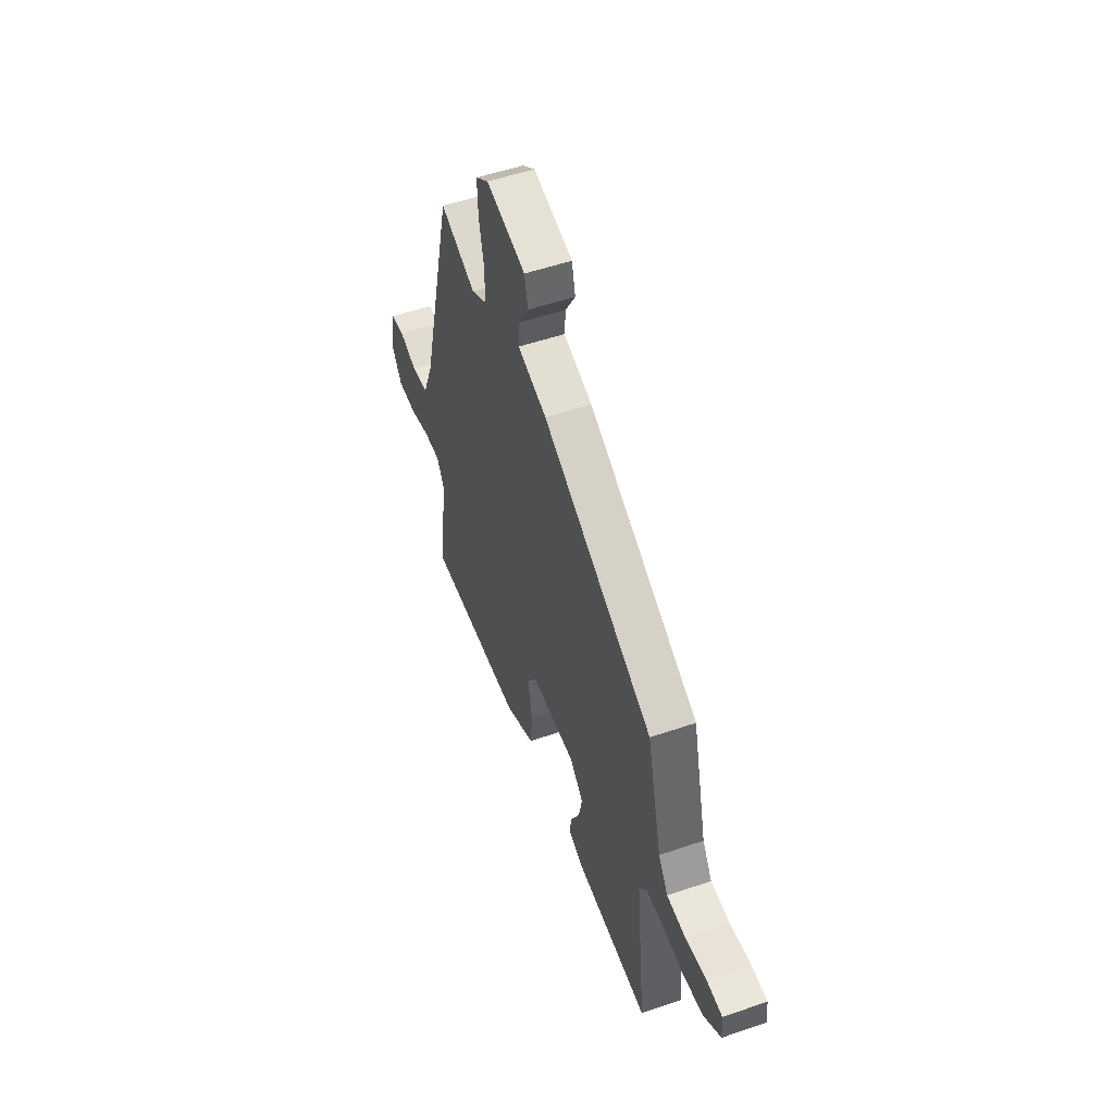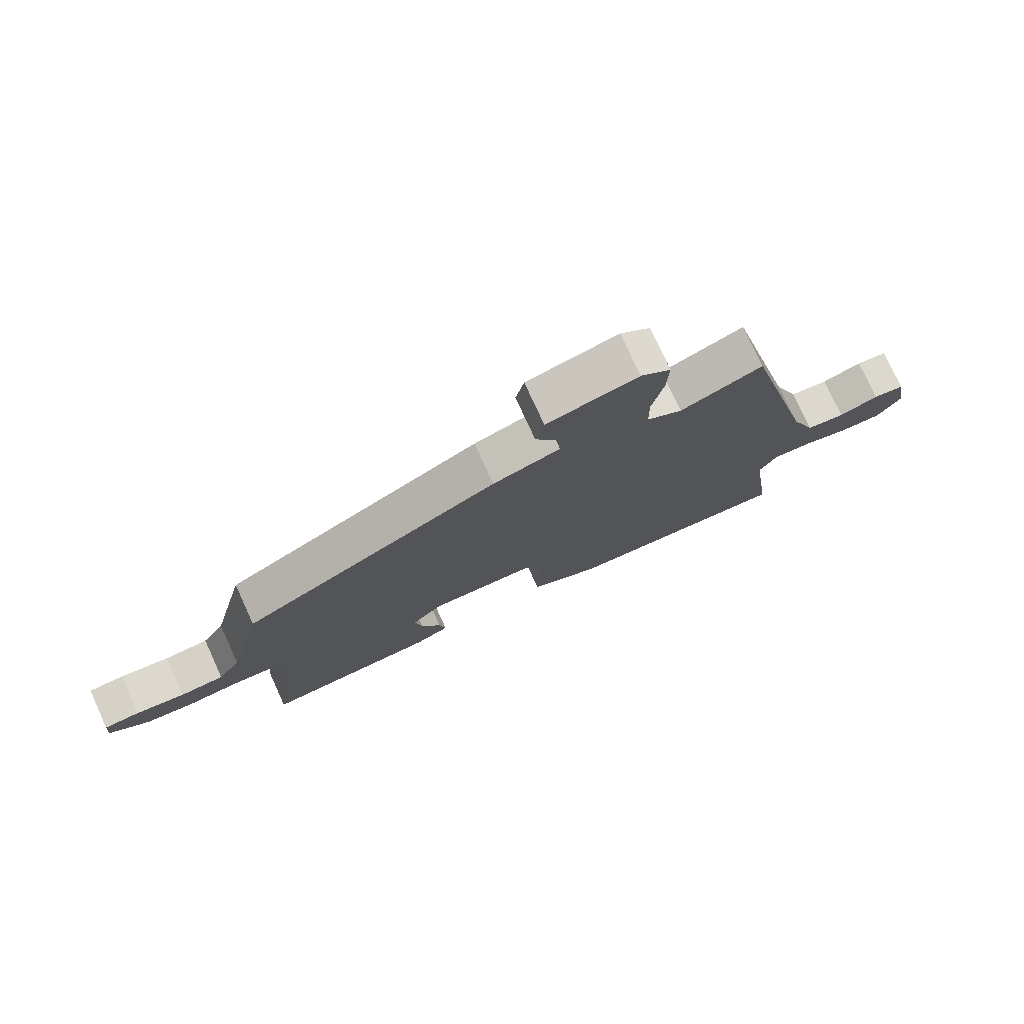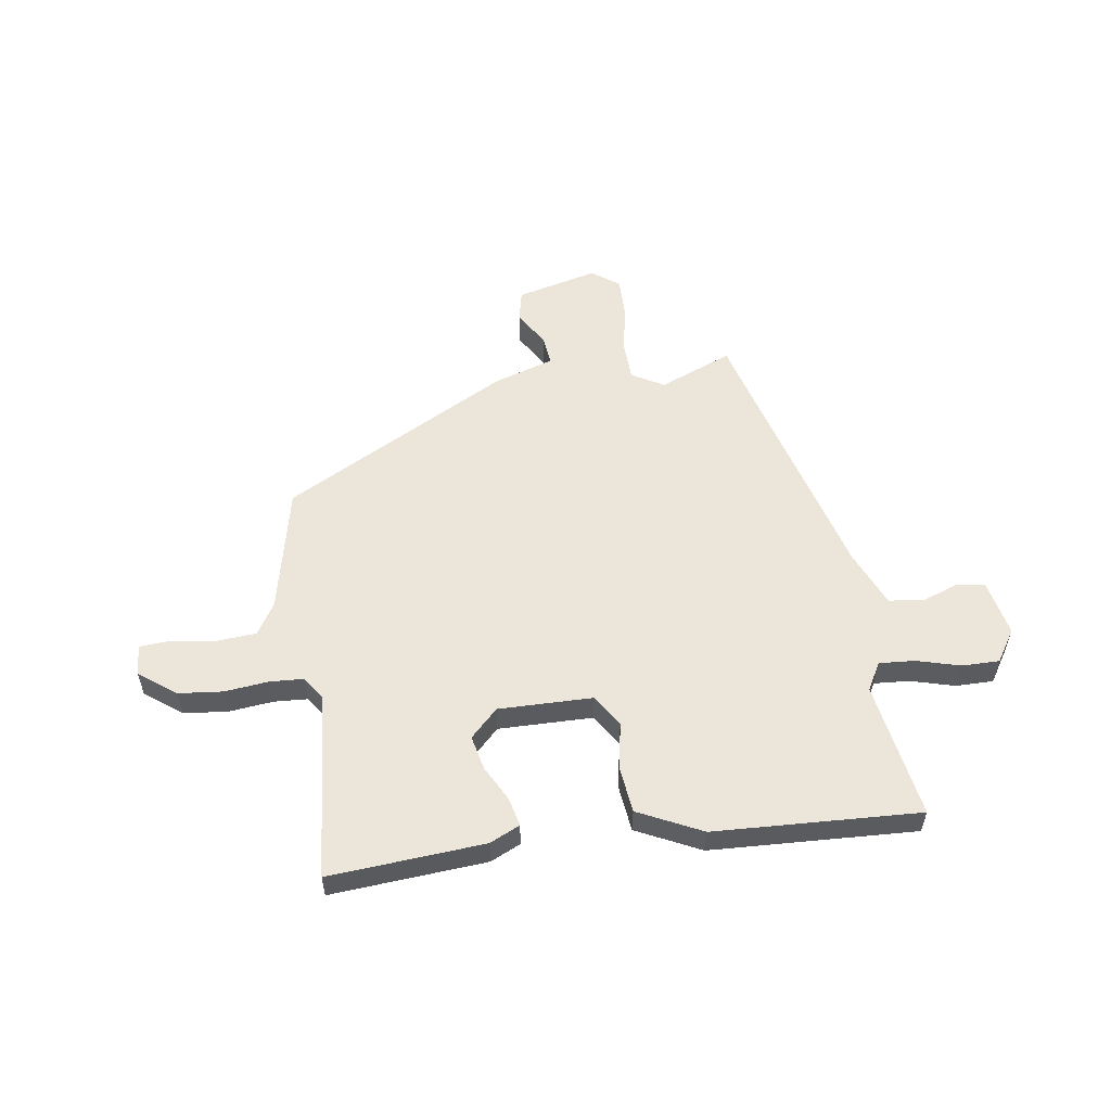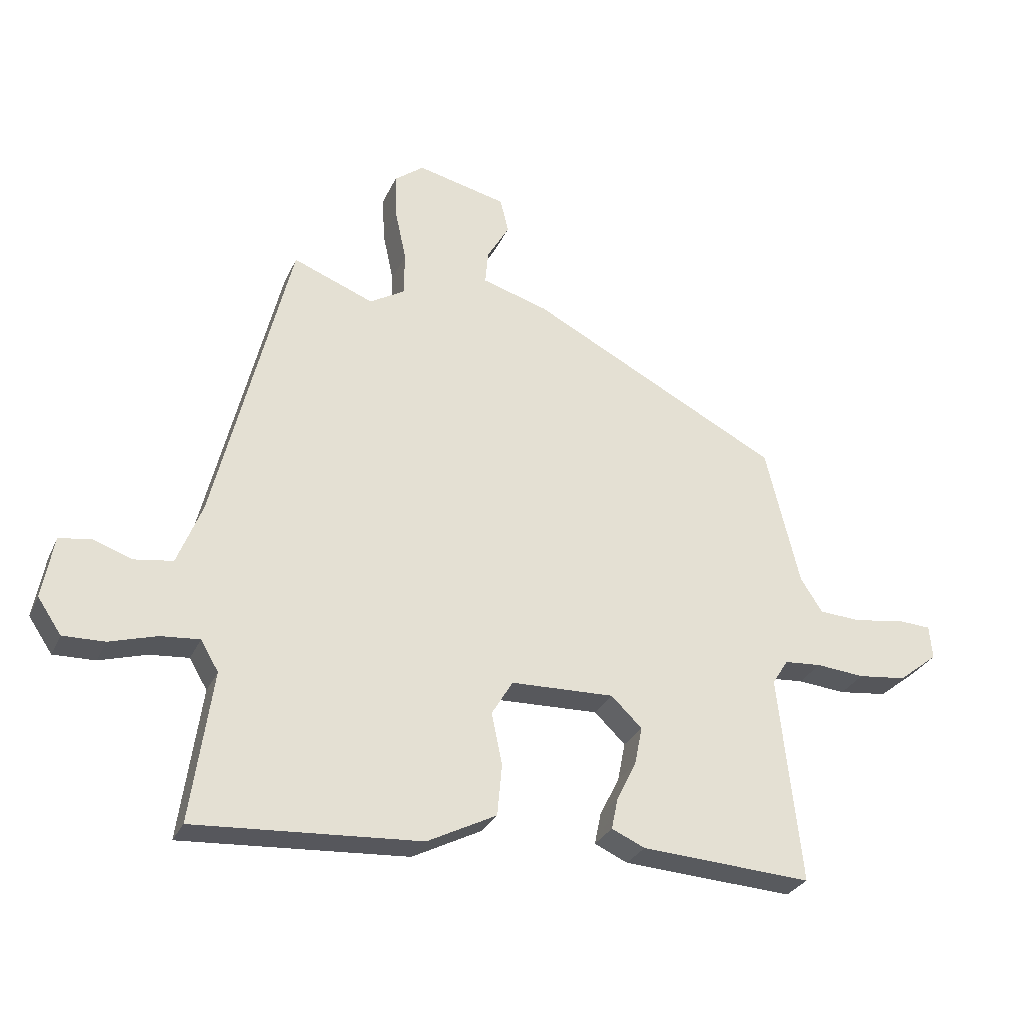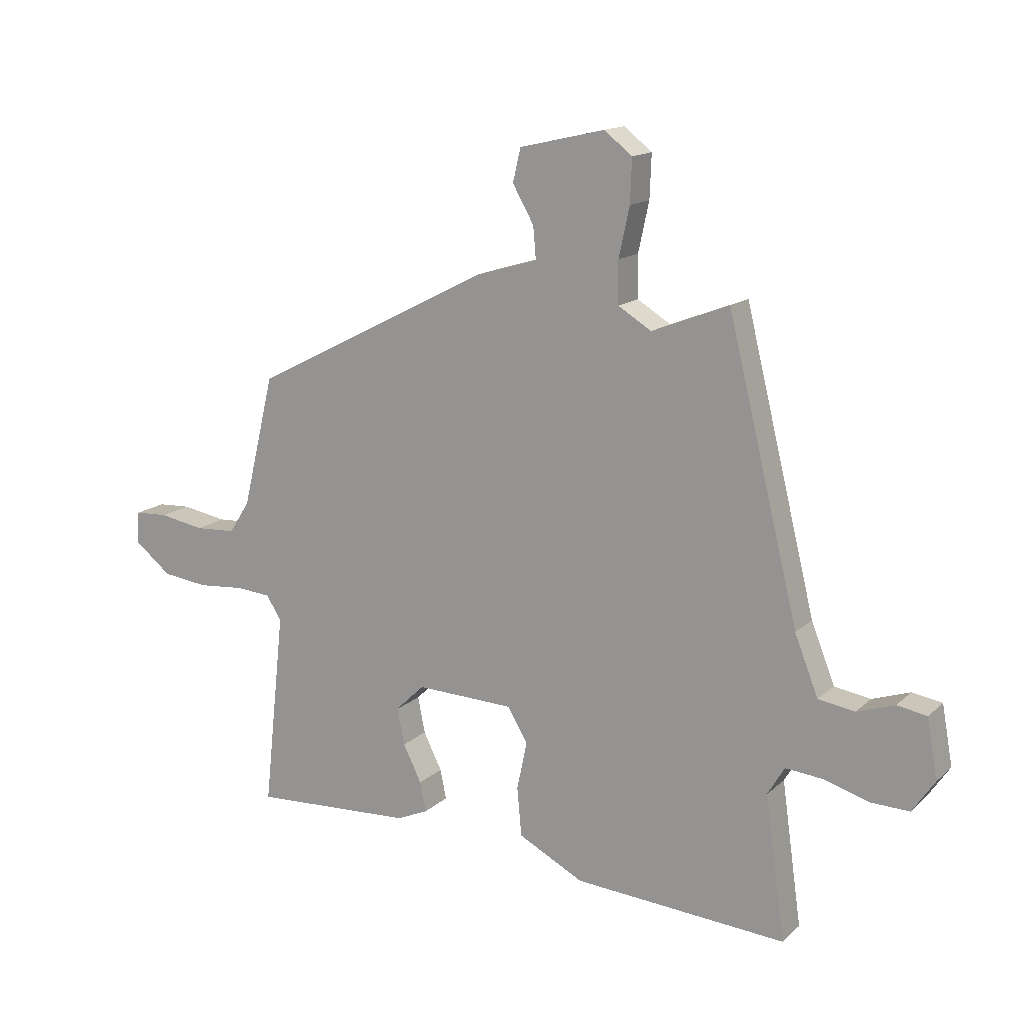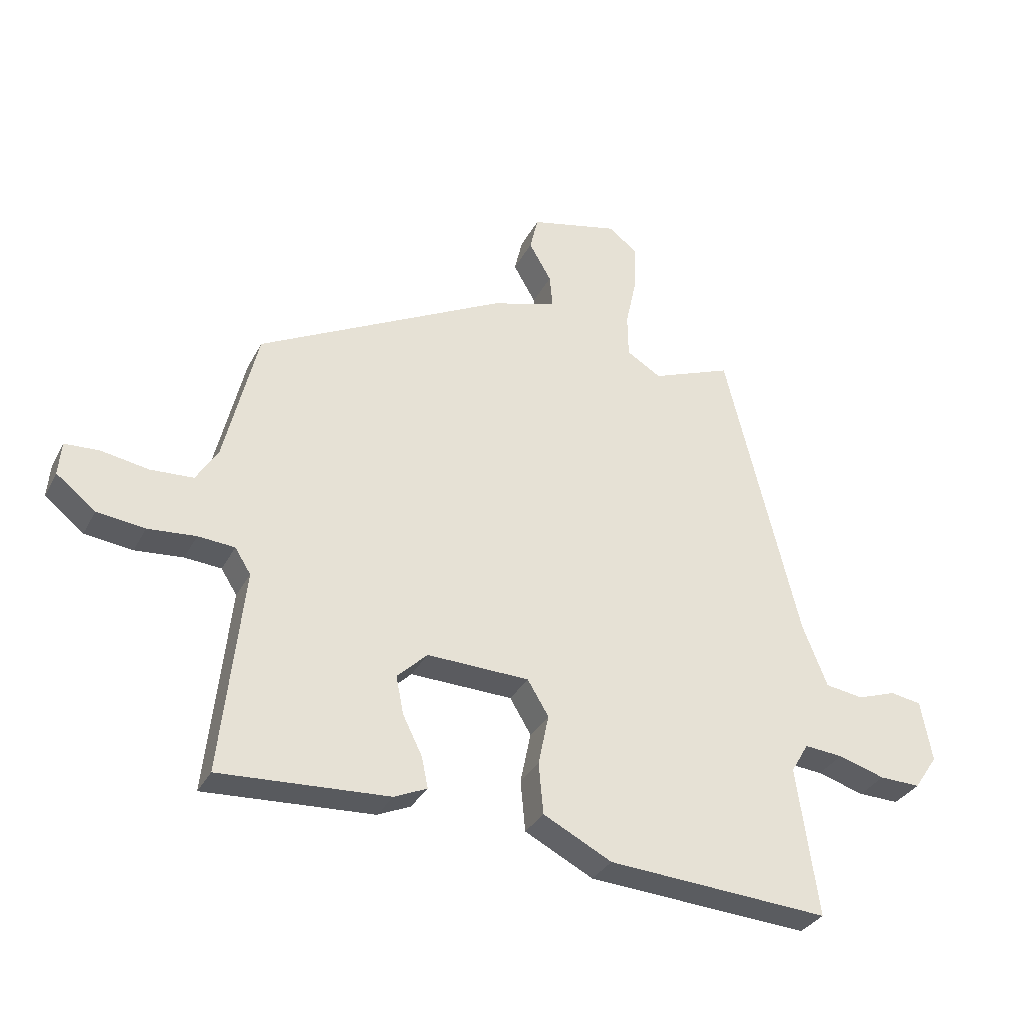
<metadata>
{"format":"obj","ext":"obj","renderer":"f3d","projection":"perspective","resolution":1024,"background":"white","views":[{"elev":53.3,"azim":69.9,"up":"+Z"},{"elev":76.8,"azim":155.4,"up":"+Z"},{"elev":55.3,"azim":170.4,"up":"+Y"},{"elev":-29.5,"azim":-21.1,"up":"+Z"},{"elev":15.0,"azim":-150.5,"up":"+Z"},{"elev":-32.6,"azim":156.1,"up":"+Z"}]}
</metadata>
<code>
v 0.498 0.07 -0.48
v 0.209 0.07 -0.464
v 0.153 0.07 -0.439
v 0.164 0.07 -0.386
v 0.197 0.07 -0.32
v 0.21 0.07 -0.255
v 0.158 0.07 -0.205
v -0.017 0.07 -0.211
v -0.053 0.07 -0.271
v -0.035 0.07 -0.358
v -0.043 0.07 -0.445
v -0.16 0.07 -0.505
v -0.54 0.07 -0.531
v -0.504 0.07 -0.276
v -0.534 0.07 -0.225
v -0.6 0.07 -0.231
v -0.68 0.07 -0.255
v -0.75 0.07 -0.257
v -0.79 0.07 -0.198
v -0.771 0.07 -0.093
v -0.718 0.07 -0.084
v -0.651 0.07 -0.107
v -0.586 0.07 -0.097
v -0.544 0.07 0.009
v -0.417 0.07 0.525
v -0.28 0.07 0.472
v -0.221 0.07 0.508
v -0.22 0.07 0.583
v -0.239 0.07 0.671
v -0.242 0.07 0.748
v -0.192 0.07 0.787
v -0.04 0.07 0.752
v -0.026 0.07 0.693
v -0.064 0.07 0.627
v -0.069 0.07 0.57
v 0.043 0.07 0.537
v 0.469 0.07 0.318
v 0.526 0.07 0.083
v 0.563 0.07 0.025
v 0.636 0.07 0.021
v 0.717 0.07 0.035
v 0.776 0.07 0.032
v 0.781 0.07 -0.025
v 0.714 0.07 -0.078
v 0.632 0.07 -0.088
v 0.55 0.07 -0.081
v 0.487 0.07 -0.086
v 0.46 0.07 -0.129
v 0.498 0 -0.48
v 0.209 0 -0.464
v 0.153 0 -0.439
v 0.164 0 -0.386
v 0.197 0 -0.32
v 0.21 0 -0.255
v 0.158 0 -0.205
v -0.017 0 -0.211
v -0.053 0 -0.271
v -0.035 0 -0.358
v -0.043 0 -0.445
v -0.16 0 -0.505
v -0.54 0 -0.531
v -0.504 0 -0.276
v -0.534 0 -0.225
v -0.6 0 -0.231
v -0.68 0 -0.255
v -0.75 0 -0.257
v -0.79 0 -0.198
v -0.771 0 -0.093
v -0.718 0 -0.084
v -0.651 0 -0.107
v -0.586 0 -0.097
v -0.544 0 0.009
v -0.417 0 0.525
v -0.28 0 0.472
v -0.221 0 0.508
v -0.22 0 0.583
v -0.239 0 0.671
v -0.242 0 0.748
v -0.192 0 0.787
v -0.04 0 0.752
v -0.026 0 0.693
v -0.064 0 0.627
v -0.069 0 0.57
v 0.043 0 0.537
v 0.469 0 0.318
v 0.526 0 0.083
v 0.563 0 0.025
v 0.636 0 0.021
v 0.717 0 0.035
v 0.776 0 0.032
v 0.781 0 -0.025
v 0.714 0 -0.078
v 0.632 0 -0.088
v 0.55 0 -0.081
v 0.487 0 -0.086
v 0.46 0 -0.129
f 43 44 45 46
f 43 46 47
f 40 41 42 43
f 39 40 43 47
f 38 39 47
f 35 36 37 38
f 35 38 47 48
f 31 32 33 34
f 31 34 35
f 28 29 30 31
f 27 28 31 35
f 26 27 35 48
f 24 25 26 48
f 19 20 21 22
f 19 22 23
f 16 17 18 19
f 15 16 19 23
f 14 15 23 24
f 12 13 14
f 9 10 11 12
f 9 12 14 24
f 2 3 4 5
f 2 5 6
f 1 2 6
f 48 1 6 7
f 8 9 24
f 7 8 24 48
f 94 93 92 91
f 95 94 91
f 91 90 89 88
f 95 91 88 87
f 95 87 86
f 86 85 84 83
f 96 95 86 83
f 82 81 80 79
f 83 82 79
f 79 78 77 76
f 83 79 76 75
f 96 83 75 74
f 96 74 73 72
f 70 69 68 67
f 71 70 67
f 67 66 65 64
f 71 67 64 63
f 72 71 63 62
f 62 61 60
f 60 59 58 57
f 72 62 60 57
f 53 52 51 50
f 54 53 50
f 54 50 49
f 55 54 49 96
f 72 57 56
f 96 72 56 55
f 1 49 50 2
f 2 50 51 3
f 3 51 52 4
f 4 52 53 5
f 5 53 54 6
f 6 54 55 7
f 7 55 56 8
f 8 56 57 9
f 9 57 58 10
f 10 58 59 11
f 11 59 60 12
f 12 60 61 13
f 13 61 62 14
f 14 62 63 15
f 15 63 64 16
f 16 64 65 17
f 17 65 66 18
f 18 66 67 19
f 19 67 68 20
f 20 68 69 21
f 21 69 70 22
f 22 70 71 23
f 23 71 72 24
f 24 72 73 25
f 25 73 74 26
f 26 74 75 27
f 27 75 76 28
f 28 76 77 29
f 29 77 78 30
f 30 78 79 31
f 31 79 80 32
f 32 80 81 33
f 33 81 82 34
f 34 82 83 35
f 35 83 84 36
f 36 84 85 37
f 37 85 86 38
f 38 86 87 39
f 39 87 88 40
f 40 88 89 41
f 41 89 90 42
f 42 90 91 43
f 43 91 92 44
f 44 92 93 45
f 45 93 94 46
f 46 94 95 47
f 47 95 96 48
f 48 96 49 1

</code>
